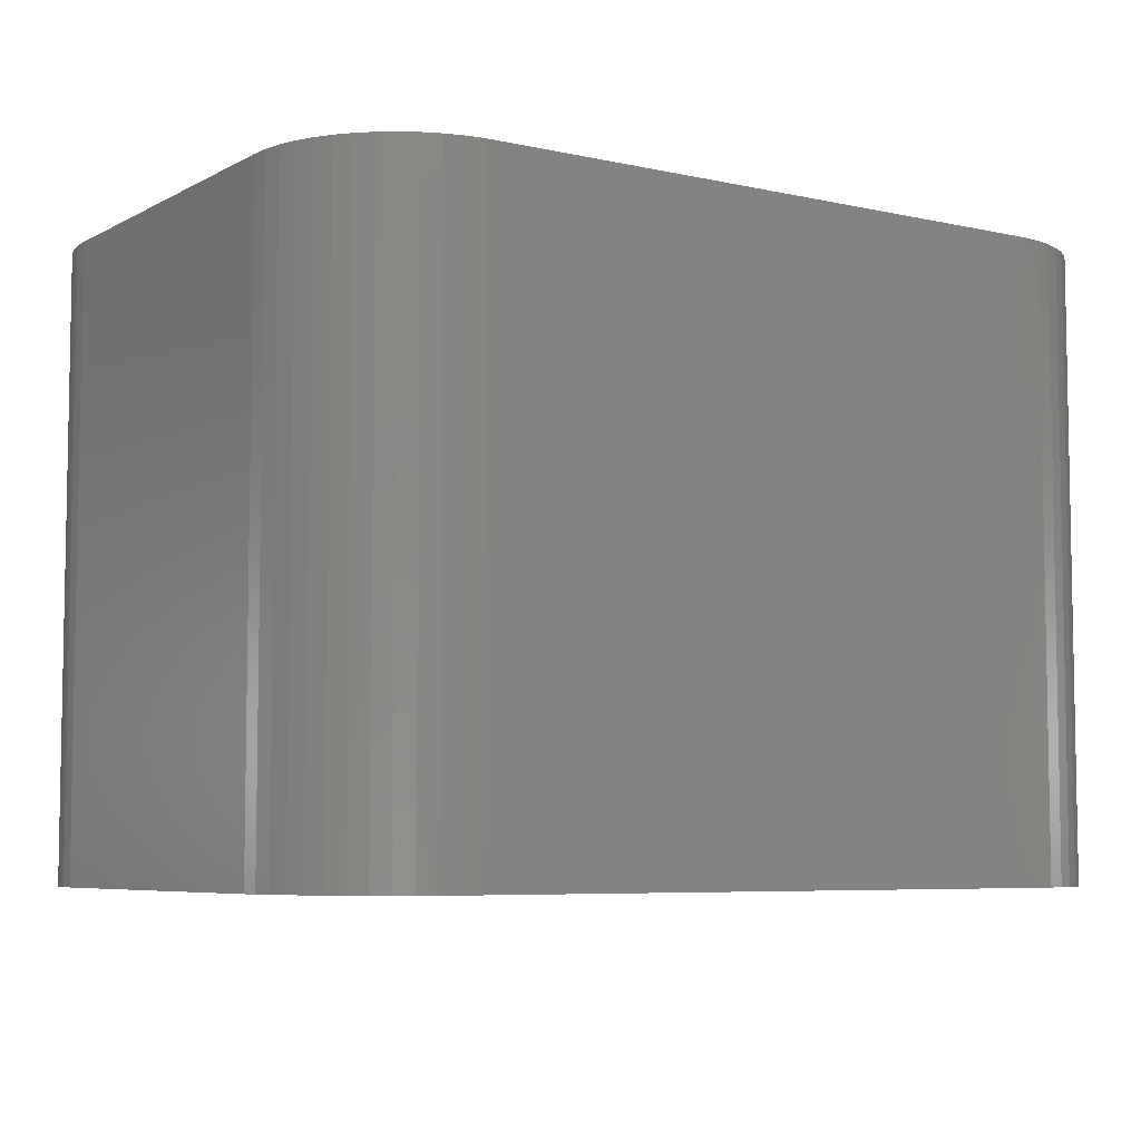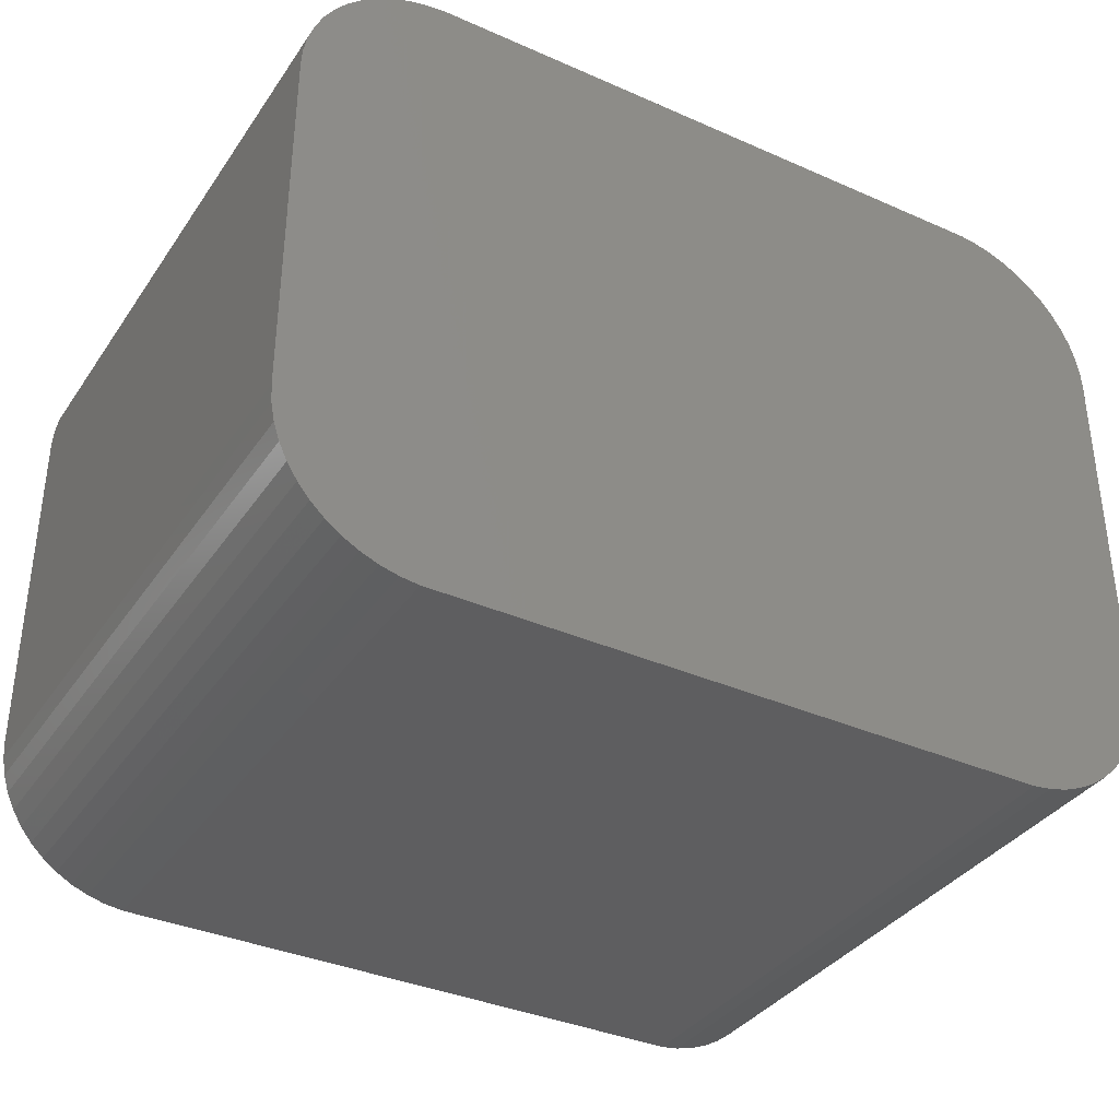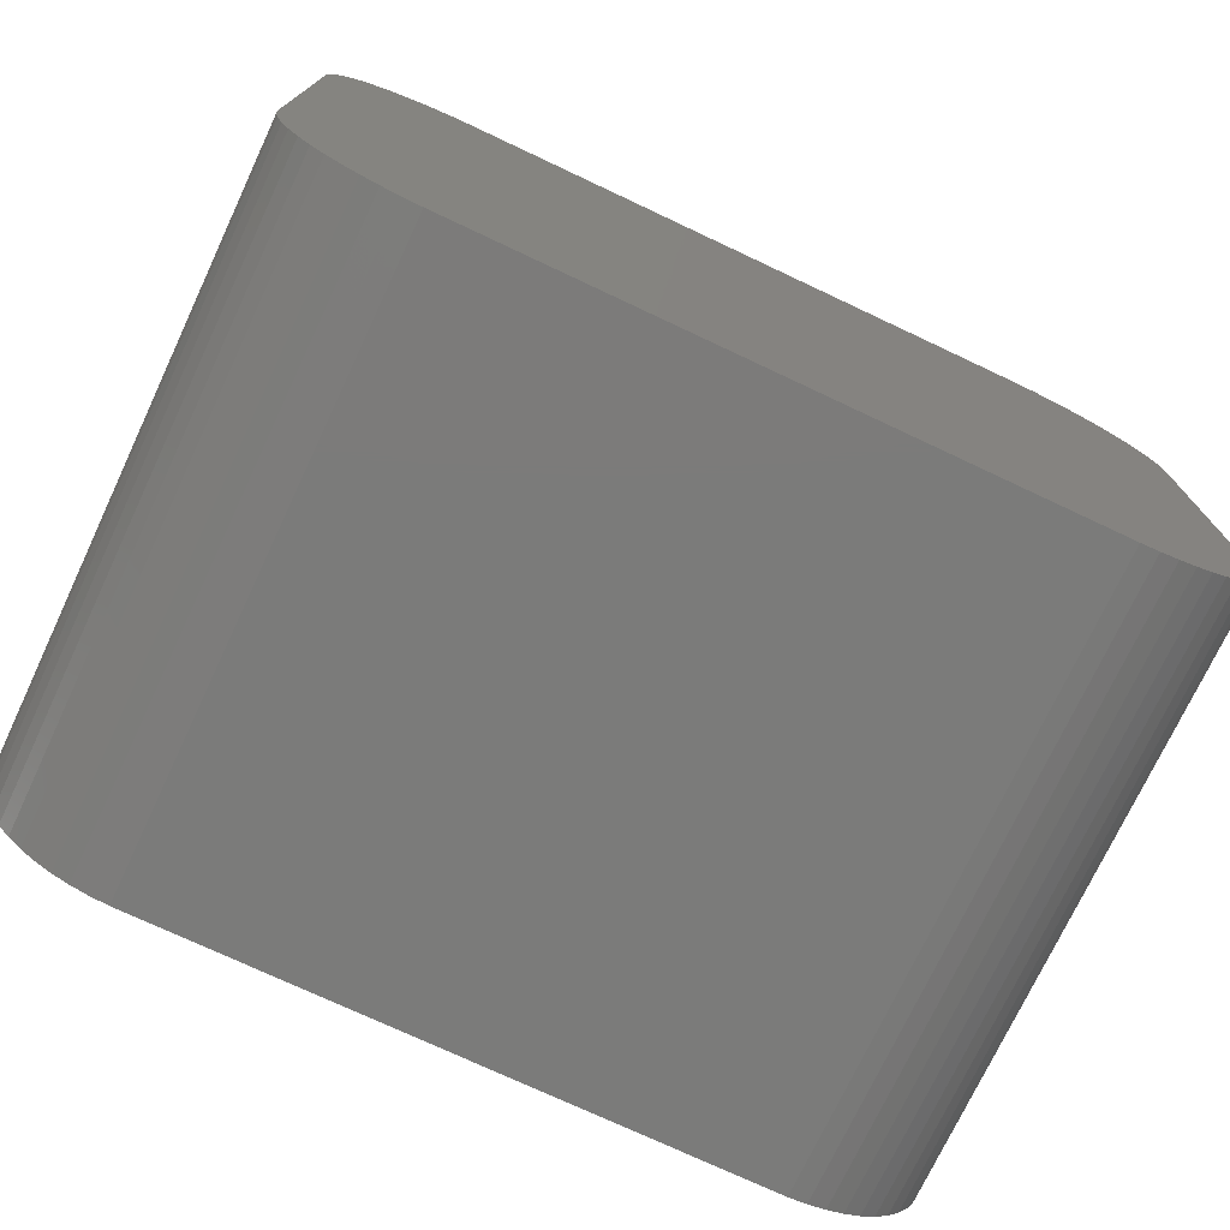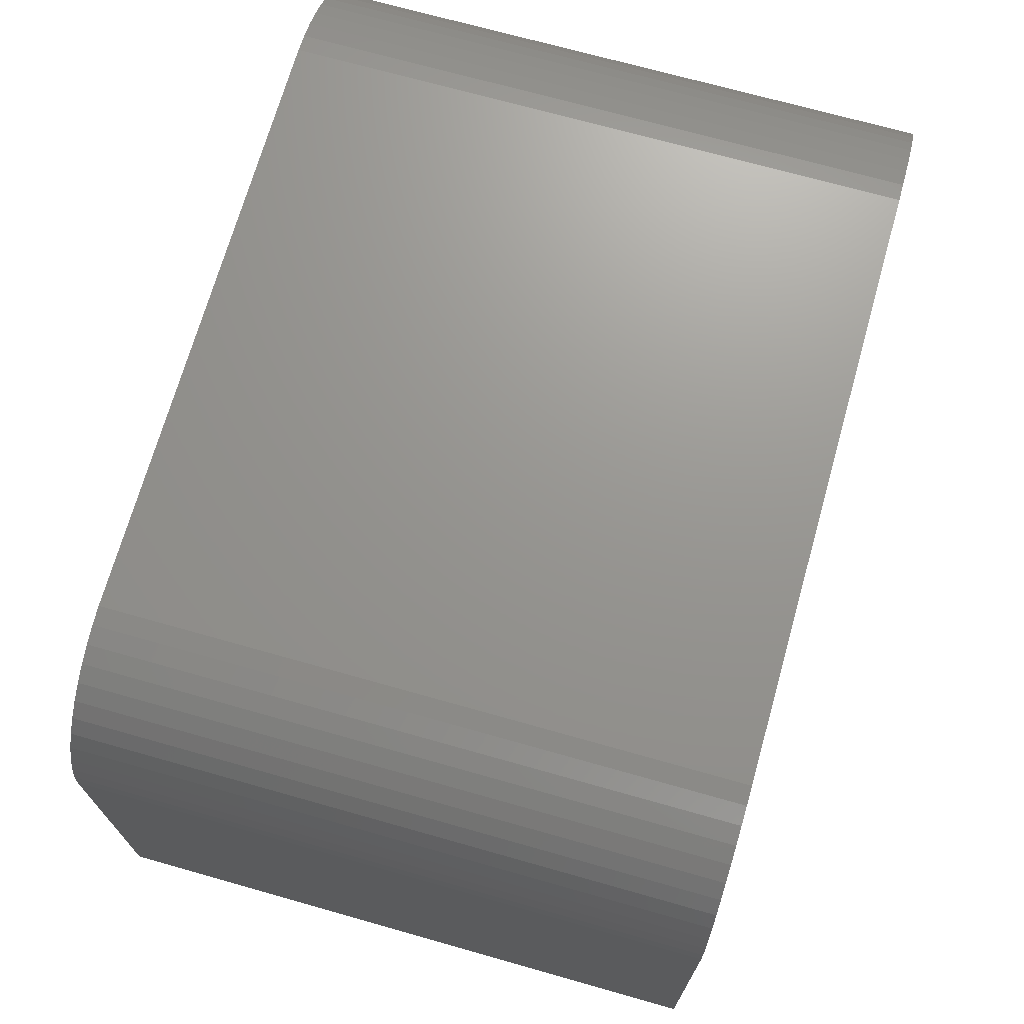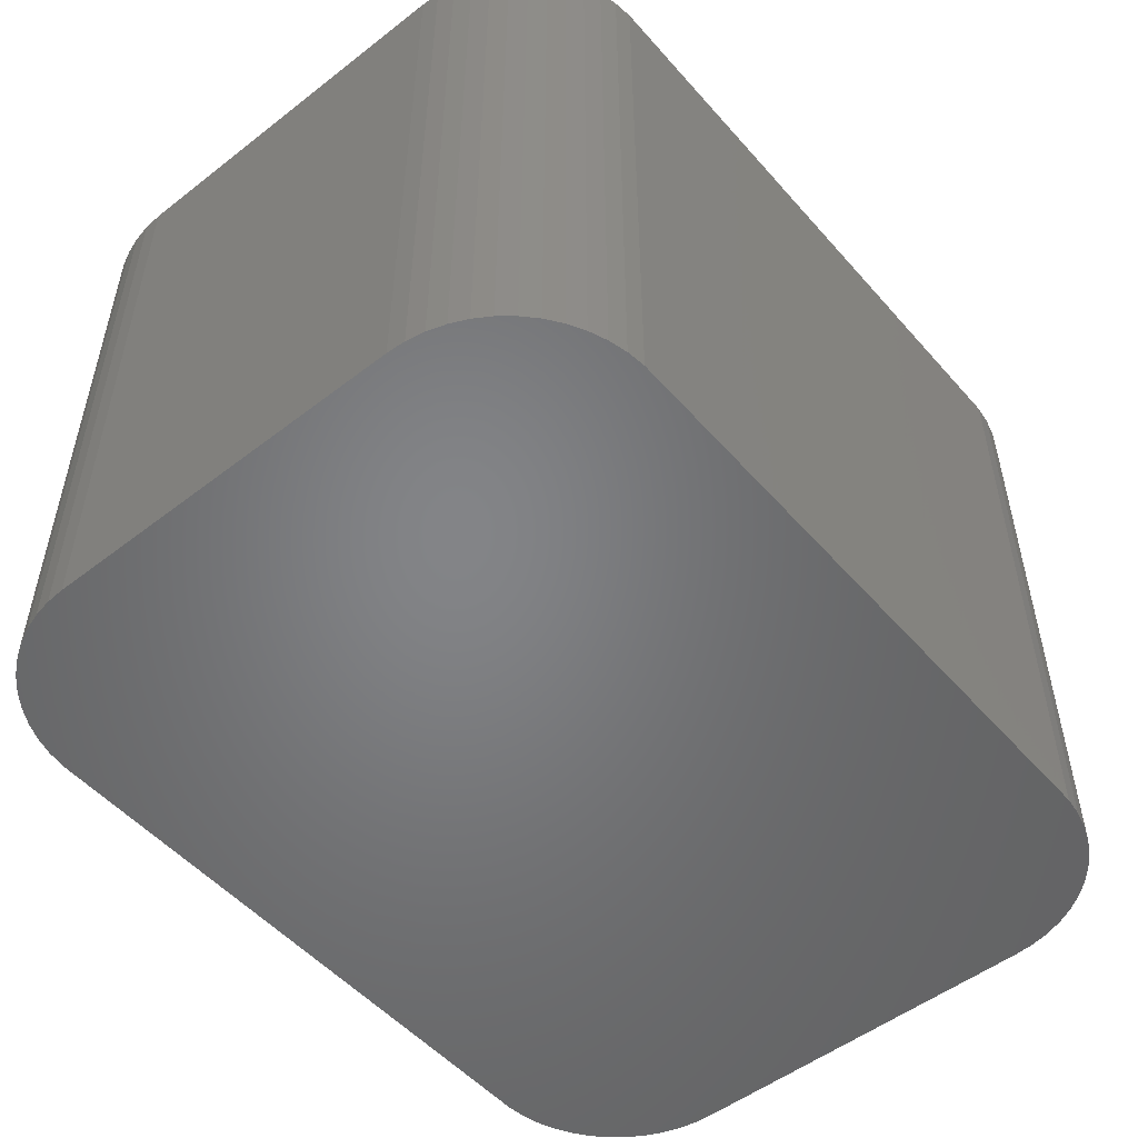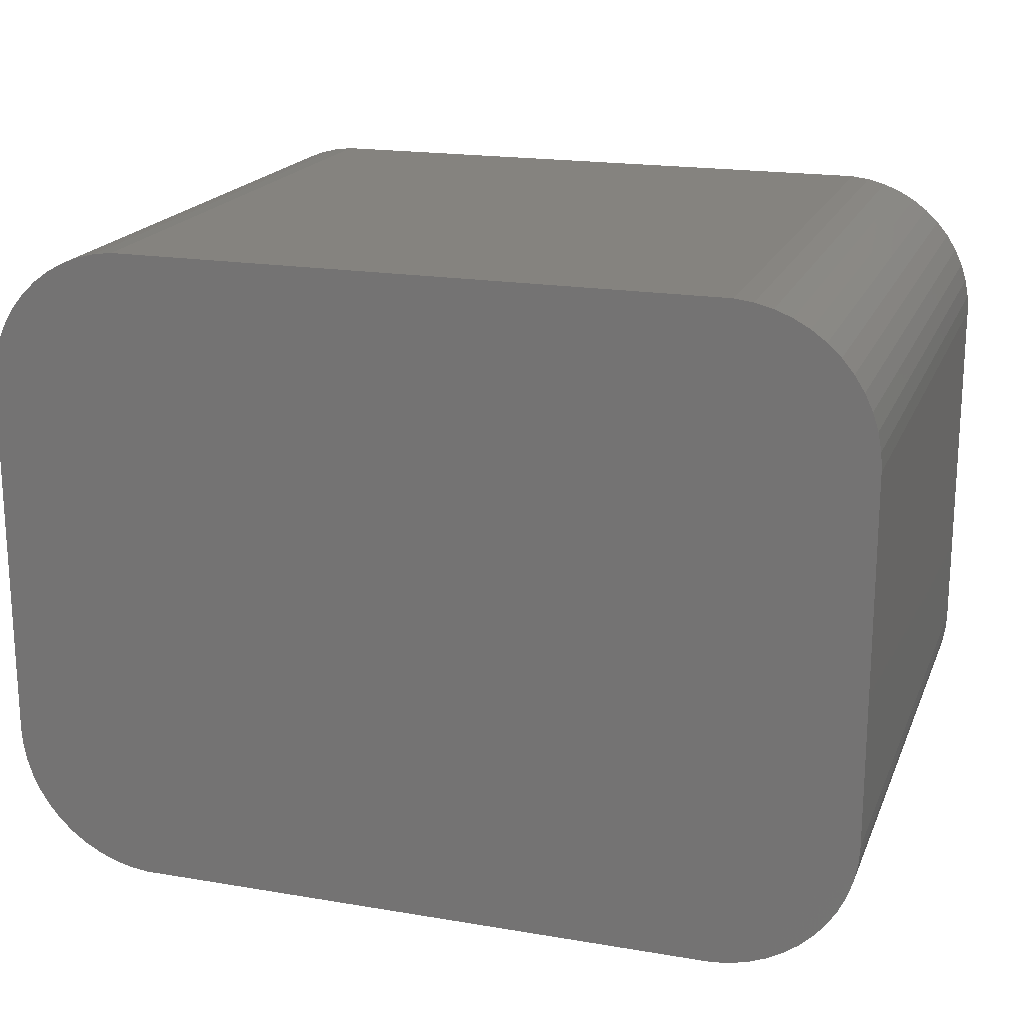
<metadata>
{"format":"stl","ext":"stl","renderer":"f3d","projection":"perspective","resolution":1024,"background":"white","views":[{"elev":-6.3,"azim":-33.6,"up":"+Z"},{"elev":-36.1,"azim":150.0,"up":"+Y"},{"elev":-74.4,"azim":154.8,"up":"+Y"},{"elev":70.6,"azim":-74.2,"up":"+Y"},{"elev":-51.8,"azim":129.9,"up":"+Z"},{"elev":18.9,"azim":-162.2,"up":"+Y"}]}
</metadata>
<code>
# stl→obj: 208 verts, 412 faces
v -15 -6.25 0
v -15 6.25 21
v -15 6.25 0
v -15 -6.25 21
v -14.38 8.659 0
v -14.05 9.189 21
v -14.05 9.189 0
v -14.38 8.659 21
v 14 6.25 21
v 15 6.25 21
v 14.96 6.877 21
v 15 -6.25 21
v 13.97 6.751 21
v 14.84 7.493 21
v 14 -6.25 21
v 13.87 7.245 21
v 14.65 8.091 21
v 14.96 -6.877 21
v 13.72 7.723 21
v 14.38 8.659 21
v 13.97 -6.751 21
v 13.51 8.177 21
v 14.05 9.189 21
v 14.84 -7.493 21
v 13.87 -7.245 21
v 13.24 8.601 21
v 13.64 9.673 21
v 12.92 8.988 21
v 13.19 10.1 21
v 12.55 9.332 21
v 12.68 10.47 21
v 12.14 9.627 21
v 12.13 10.77 21
v 11.7 9.869 21
v 11.55 11.01 21
v 11.24 10.05 21
v 10.94 11.16 21
v 10.75 10.18 21
v 10.31 11.24 21
v 10.25 10.24 21
v -10.25 10.24 21
v -10.31 11.24 21
v -10.75 10.18 21
v -10.94 11.16 21
v -11.24 10.05 21
v -11.55 11.01 21
v -11.7 9.869 21
v -12.13 10.77 21
v -12.14 9.627 21
v -12.68 10.47 21
v -12.55 9.332 21
v -13.19 10.1 21
v -12.92 8.988 21
v -13.64 9.673 21
v -13.24 8.601 21
v -13.51 8.177 21
v -13.72 7.723 21
v -14.84 7.493 21
v -13.87 7.245 21
v -14.65 8.091 21
v 14.65 -8.091 21
v 13.72 -7.723 21
v 14.38 -8.659 21
v 13.51 -8.177 21
v 14.05 -9.189 21
v 13.24 -8.601 21
v 13.64 -9.673 21
v 12.92 -8.988 21
v 13.19 -10.1 21
v 12.55 -9.332 21
v 12.68 -10.47 21
v 12.14 -9.627 21
v 12.13 -10.77 21
v 11.7 -9.869 21
v 11.55 -11.01 21
v 11.24 -10.05 21
v 10.94 -11.16 21
v 10.75 -10.18 21
v 10.31 -11.24 21
v 10.25 -10.24 21
v -10.25 -10.24 21
v -10.31 -11.24 21
v -10.75 -10.18 21
v -10.94 -11.16 21
v -11.24 -10.05 21
v -11.55 -11.01 21
v -11.7 -9.869 21
v -12.13 -10.77 21
v -12.14 -9.627 21
v -12.68 -10.47 21
v -12.55 -9.332 21
v -13.19 -10.1 21
v -12.92 -8.988 21
v -13.64 -9.673 21
v -13.24 -8.601 21
v -14.05 -9.189 21
v -13.51 -8.177 21
v -14.38 -8.659 21
v -13.72 -7.723 21
v -14.65 -8.091 21
v -13.87 -7.245 21
v -14.84 -7.493 21
v -13.97 -6.751 21
v -14.96 -6.877 21
v -14 -6.25 21
v -14 6.25 21
v -13.97 6.751 21
v -14.96 6.877 21
v -13.64 -9.673 0
v -13.19 -10.1 0
v 15 6.25 0
v 15 -6.25 0
v 14.96 -6.877 0
v 12.13 10.77 0
v 11.55 11.01 0
v 10.94 11.16 0
v 10.31 11.24 0
v -10.31 11.24 0
v -13.64 9.673 0
v -14.65 -8.091 0
v -14.84 -7.493 0
v -10.31 -11.24 0
v 10.31 -11.24 0
v 14.65 8.091 0
v 14.84 7.493 0
v 13.64 9.673 0
v 13.19 10.1 0
v 14.96 6.877 0
v -10.94 11.16 0
v -11.55 11.01 0
v -14.96 -6.877 0
v 14.84 -7.493 0
v 14.65 -8.091 0
v 14.38 -8.659 0
v 14.05 -9.189 0
v 13.64 -9.673 0
v 14.38 8.659 0
v 13.19 -10.1 0
v 14.05 9.189 0
v 12.68 -10.47 0
v 12.13 -10.77 0
v 11.55 -11.01 0
v 12.68 10.47 0
v 10.94 -11.16 0
v -10.94 -11.16 0
v -11.55 -11.01 0
v -12.13 -10.77 0
v -12.68 -10.47 0
v -12.13 10.77 0
v -12.68 10.47 0
v -14.05 -9.189 0
v -13.19 10.1 0
v -14.38 -8.659 0
v -14.65 8.091 0
v -14.84 7.493 0
v -14.96 6.877 0
v -14 6.25 2
v -14 -6.25 2
v -13.24 8.601 2
v -13.51 8.177 2
v -12.92 8.988 2
v -12.55 9.332 2
v 13.87 -7.245 2
v 13.97 -6.751 2
v 14 -6.25 2
v 11.24 10.05 2
v 11.7 9.869 2
v 10.75 10.18 2
v -10.25 10.24 2
v 10.25 10.24 2
v -10.75 -10.18 2
v -11.24 -10.05 2
v 13.87 7.245 2
v 13.72 7.723 2
v 12.55 9.332 2
v 12.92 8.988 2
v 13.97 6.751 2
v 10.75 -10.18 2
v 10.25 -10.24 2
v -10.25 -10.24 2
v 14 6.25 2
v -11.24 10.05 2
v -10.75 10.18 2
v -13.97 6.751 2
v -13.72 -7.723 2
v -13.51 -8.177 2
v -13.87 -7.245 2
v -13.97 -6.751 2
v 13.51 8.177 2
v 13.24 8.601 2
v 13.72 -7.723 2
v 13.51 -8.177 2
v 13.24 -8.601 2
v 12.14 9.627 2
v 12.92 -8.988 2
v 12.55 -9.332 2
v 12.14 -9.627 2
v 11.7 -9.869 2
v 11.24 -10.05 2
v -11.7 9.869 2
v -12.14 9.627 2
v -11.7 -9.869 2
v -12.14 -9.627 2
v -12.55 -9.332 2
v -12.92 -8.988 2
v -13.72 7.723 2
v -13.24 -8.601 2
v -13.87 7.245 2
f 1 2 3
f 2 1 4
f 5 6 7
f 6 5 8
f 9 10 11
f 10 9 12
f 13 11 14
f 15 12 9
f 16 14 17
f 12 15 18
f 19 17 20
f 21 18 15
f 22 20 23
f 18 21 24
f 25 24 21
f 11 13 9
f 14 16 13
f 17 19 16
f 26 23 27
f 20 22 19
f 23 26 22
f 28 27 29
f 27 28 26
f 30 29 31
f 29 30 28
f 31 32 30
f 33 32 31
f 33 34 32
f 35 34 33
f 35 36 34
f 37 36 35
f 37 38 36
f 39 38 37
f 39 40 38
f 39 41 40
f 42 41 39
f 42 43 41
f 44 43 42
f 44 45 43
f 46 45 44
f 46 47 45
f 48 47 46
f 48 49 47
f 50 49 48
f 49 50 51
f 52 51 50
f 51 52 53
f 54 53 52
f 53 54 55
f 6 55 54
f 55 6 56
f 8 56 6
f 56 8 57
f 58 59 60
f 57 60 59
f 60 57 8
f 24 25 61
f 62 61 25
f 61 62 63
f 64 63 62
f 63 64 65
f 66 65 64
f 65 66 67
f 68 67 66
f 67 68 69
f 70 69 68
f 69 70 71
f 72 71 70
f 72 73 71
f 74 73 72
f 74 75 73
f 76 75 74
f 76 77 75
f 78 77 76
f 78 79 77
f 80 79 78
f 81 79 80
f 81 82 79
f 83 82 81
f 83 84 82
f 85 84 83
f 85 86 84
f 87 86 85
f 87 88 86
f 89 88 87
f 90 89 91
f 89 90 88
f 92 91 93
f 91 92 90
f 94 93 95
f 96 95 97
f 93 94 92
f 98 97 99
f 100 99 101
f 102 101 103
f 95 96 94
f 104 103 105
f 106 2 105
f 59 58 107
f 4 105 2
f 108 107 58
f 104 105 4
f 107 108 106
f 97 98 96
f 106 108 2
f 99 100 98
f 101 102 100
f 103 104 102
f 109 92 94
f 92 109 110
f 12 111 10
f 111 12 112
f 18 112 12
f 112 18 113
f 114 35 33
f 35 114 115
f 115 37 35
f 37 115 116
f 117 42 39
f 42 117 118
f 7 54 119
f 54 7 6
f 120 102 121
f 102 120 100
f 122 79 82
f 79 122 123
f 14 124 17
f 124 14 125
f 126 29 27
f 29 126 127
f 11 125 14
f 125 11 128
f 116 39 37
f 39 116 117
f 129 46 44
f 46 129 130
f 131 4 1
f 4 131 104
f 123 112 113
f 112 123 111
f 123 113 132
f 117 111 123
f 123 132 133
f 111 117 128
f 123 133 134
f 128 117 125
f 123 134 135
f 125 117 124
f 123 135 136
f 124 117 137
f 123 136 138
f 137 117 139
f 123 138 140
f 139 117 126
f 123 140 141
f 126 117 127
f 123 141 142
f 127 117 143
f 123 142 144
f 143 117 114
f 114 117 115
f 115 117 116
f 122 117 123
f 122 118 117
f 1 122 145
f 122 1 118
f 1 145 146
f 3 118 1
f 1 146 147
f 118 3 129
f 1 147 148
f 129 3 130
f 1 148 110
f 130 3 149
f 1 110 109
f 149 3 150
f 1 109 151
f 150 3 152
f 1 151 153
f 152 3 119
f 1 153 120
f 119 3 7
f 1 120 121
f 7 3 5
f 1 121 131
f 5 3 154
f 154 3 155
f 155 3 156
f 121 104 131
f 104 121 102
f 109 96 151
f 96 109 94
f 153 100 120
f 100 153 98
f 147 86 88
f 86 147 146
f 142 73 75
f 73 142 141
f 61 132 24
f 132 61 133
f 24 113 18
f 113 24 132
f 20 139 23
f 139 20 137
f 127 31 29
f 31 127 143
f 10 128 11
f 128 10 111
f 143 33 31
f 33 143 114
f 118 44 42
f 44 118 129
f 154 8 5
f 8 154 60
f 3 108 156
f 108 3 2
f 156 58 155
f 58 156 108
f 151 98 153
f 98 151 96
f 148 88 90
f 88 148 147
f 110 90 92
f 90 110 148
f 146 84 86
f 84 146 145
f 145 82 84
f 82 145 122
f 141 71 73
f 71 141 140
f 65 134 63
f 134 65 135
f 23 126 27
f 126 23 139
f 17 137 20
f 137 17 124
f 152 54 52
f 54 152 119
f 149 50 48
f 50 149 150
f 130 48 46
f 48 130 149
f 144 75 77
f 75 144 142
f 123 77 79
f 77 123 144
f 138 67 69
f 67 138 136
f 67 135 65
f 135 67 136
f 155 60 154
f 60 155 58
f 150 52 50
f 52 150 152
f 140 69 71
f 69 140 138
f 63 133 61
f 133 63 134
f 105 157 106
f 157 105 158
f 56 159 55
f 159 56 160
f 161 51 53
f 51 161 162
f 163 21 164
f 21 163 25
f 164 15 165
f 15 164 21
f 166 34 36
f 34 166 167
f 168 36 38
f 36 168 166
f 169 40 41
f 40 169 170
f 55 161 53
f 161 55 159
f 171 85 83
f 85 171 172
f 173 19 174
f 19 173 16
f 175 28 30
f 28 175 176
f 177 16 173
f 16 177 13
f 178 80 78
f 80 178 179
f 180 83 81
f 83 180 171
f 165 9 181
f 9 165 15
f 170 38 40
f 38 170 168
f 182 43 45
f 43 182 183
f 106 184 107
f 184 106 157
f 97 185 99
f 185 97 186
f 99 187 101
f 187 99 185
f 103 158 105
f 158 103 188
f 170 181 177
f 181 170 165
f 170 177 173
f 179 165 170
f 170 173 174
f 165 179 164
f 170 174 189
f 164 179 163
f 170 189 190
f 163 179 191
f 170 190 176
f 191 179 192
f 170 176 175
f 192 179 193
f 170 175 194
f 193 179 195
f 170 194 167
f 195 179 196
f 170 167 166
f 196 179 197
f 170 166 168
f 197 179 198
f 198 179 199
f 199 179 178
f 169 179 170
f 169 180 179
f 157 169 183
f 169 157 180
f 157 183 182
f 158 180 157
f 157 182 200
f 180 158 171
f 157 200 201
f 171 158 172
f 157 201 162
f 172 158 202
f 157 162 161
f 202 158 203
f 157 161 159
f 203 158 204
f 157 159 160
f 204 158 205
f 157 160 206
f 205 158 207
f 157 206 208
f 207 158 186
f 157 208 184
f 186 158 185
f 185 158 187
f 187 158 188
f 202 89 87
f 89 202 203
f 93 207 95
f 207 93 205
f 203 91 89
f 91 203 204
f 189 26 190
f 26 189 22
f 194 30 32
f 30 194 175
f 181 13 177
f 13 181 9
f 199 78 76
f 78 199 178
f 179 81 80
f 81 179 180
f 198 76 74
f 76 198 199
f 167 32 34
f 32 167 194
f 183 41 43
f 41 183 169
f 57 160 56
f 160 57 206
f 59 206 57
f 206 59 208
f 95 186 97
f 186 95 207
f 101 188 103
f 188 101 187
f 172 87 85
f 87 172 202
f 204 93 91
f 93 204 205
f 190 28 176
f 28 190 26
f 174 22 189
f 22 174 19
f 191 25 163
f 25 191 62
f 195 70 68
f 70 195 196
f 196 72 70
f 72 196 197
f 197 74 72
f 74 197 198
f 195 66 193
f 66 195 68
f 107 208 59
f 208 107 184
f 201 47 49
f 47 201 200
f 200 45 47
f 45 200 182
f 192 62 191
f 62 192 64
f 193 64 192
f 64 193 66
f 162 49 51
f 49 162 201

</code>
